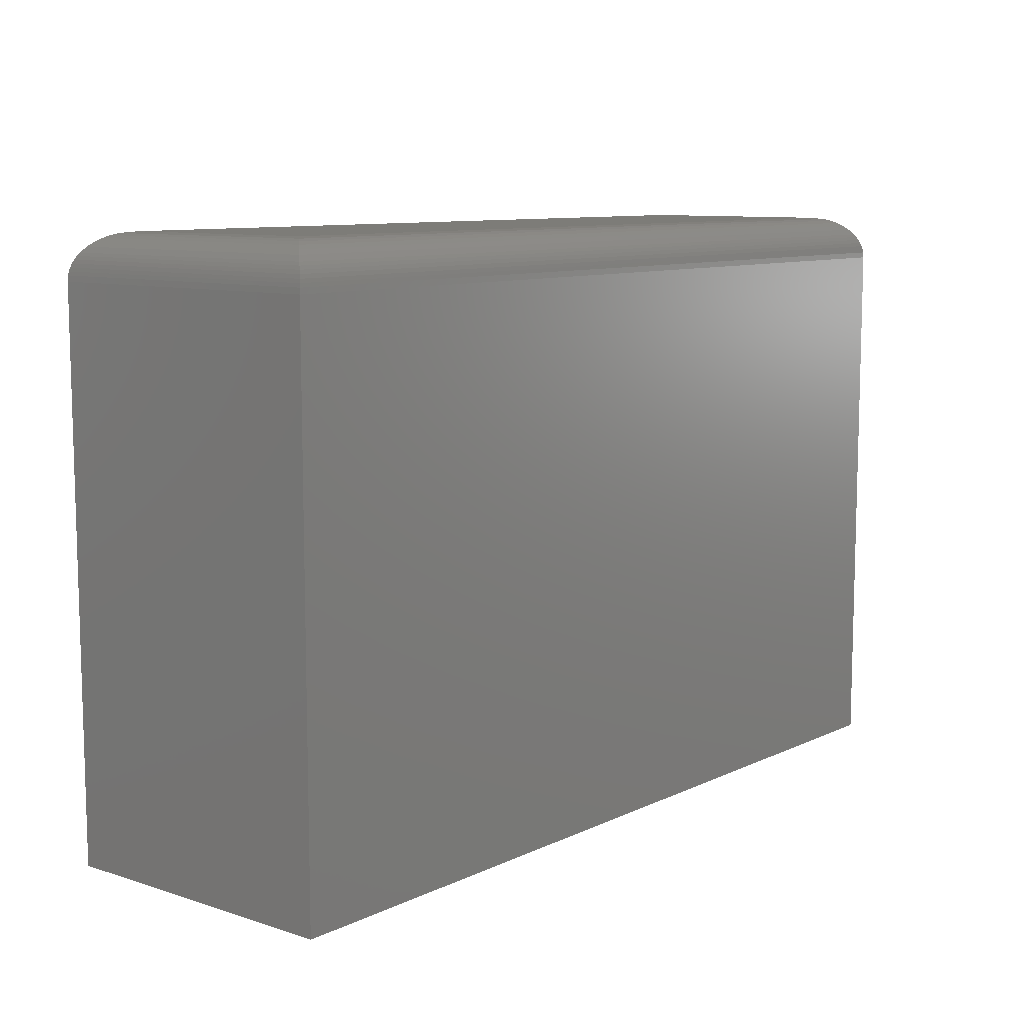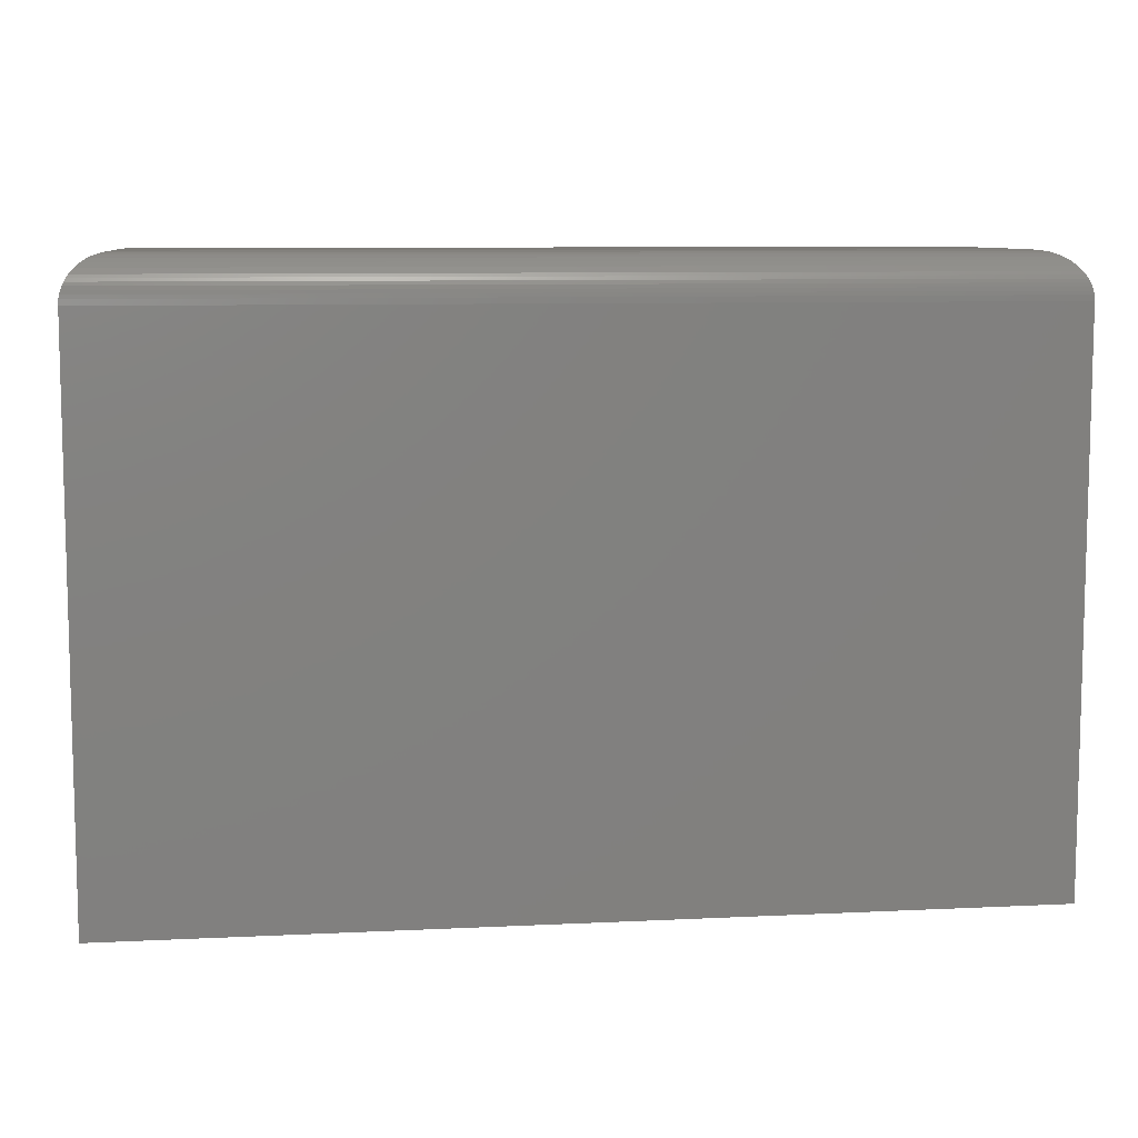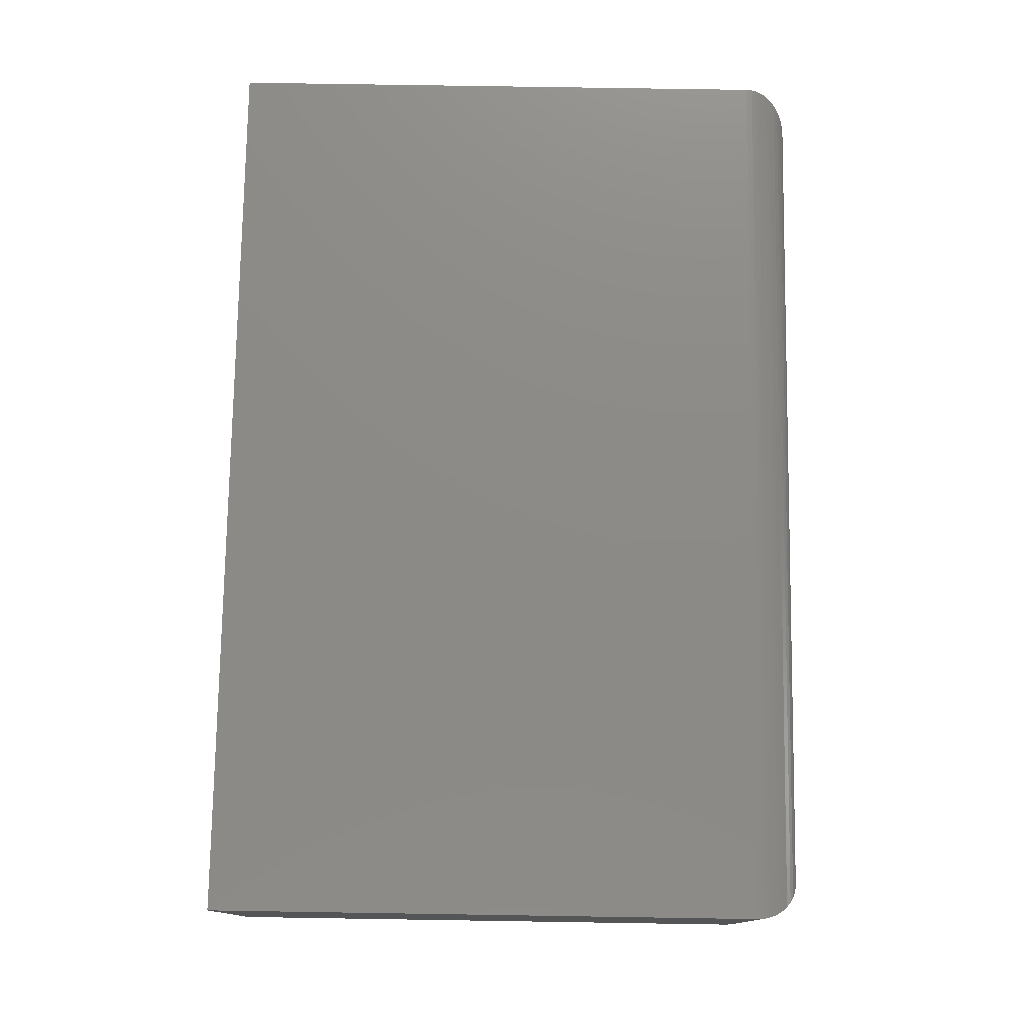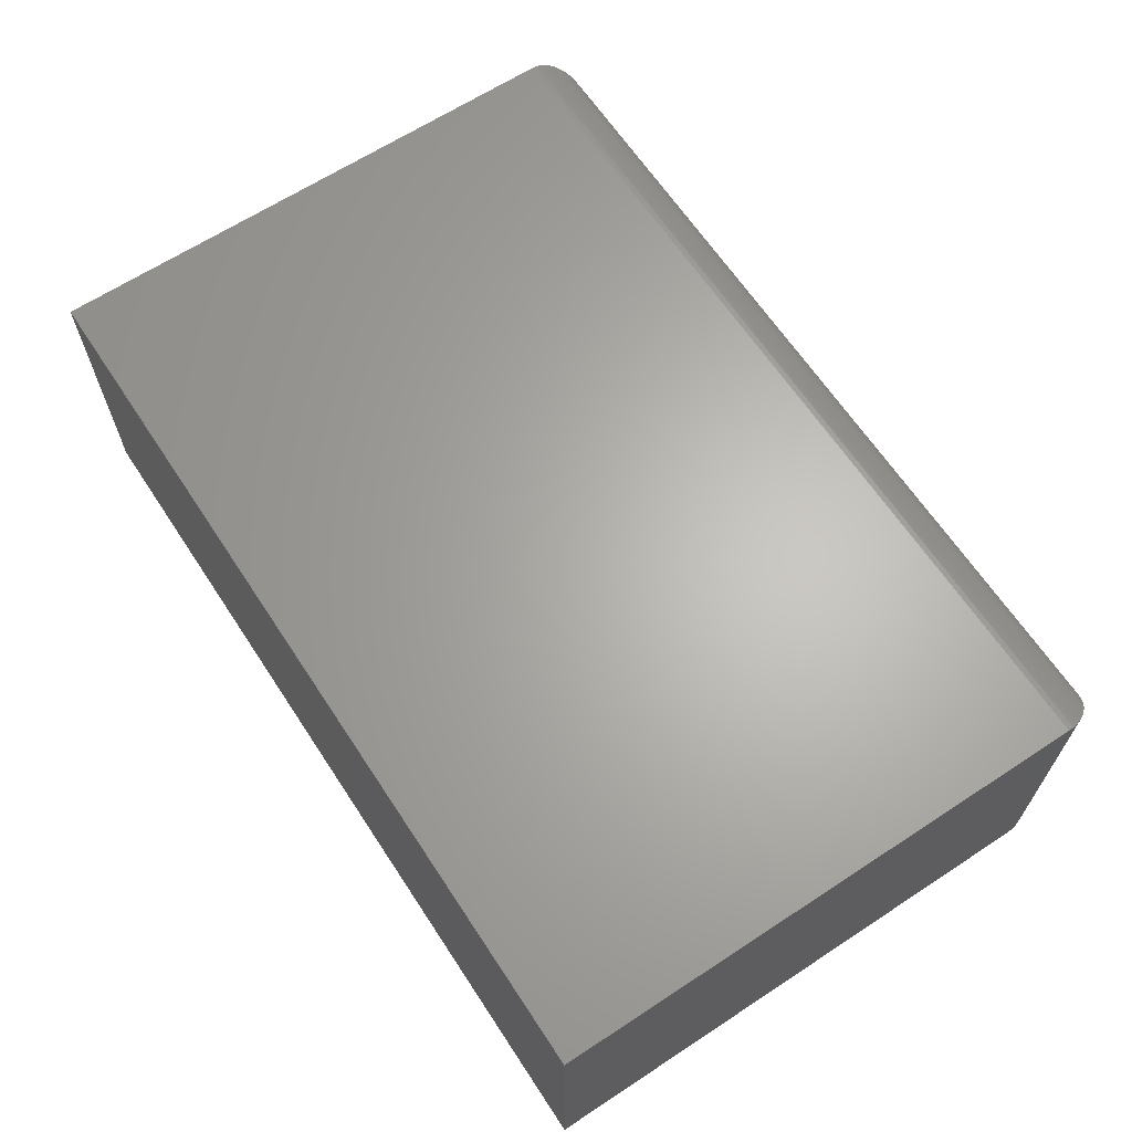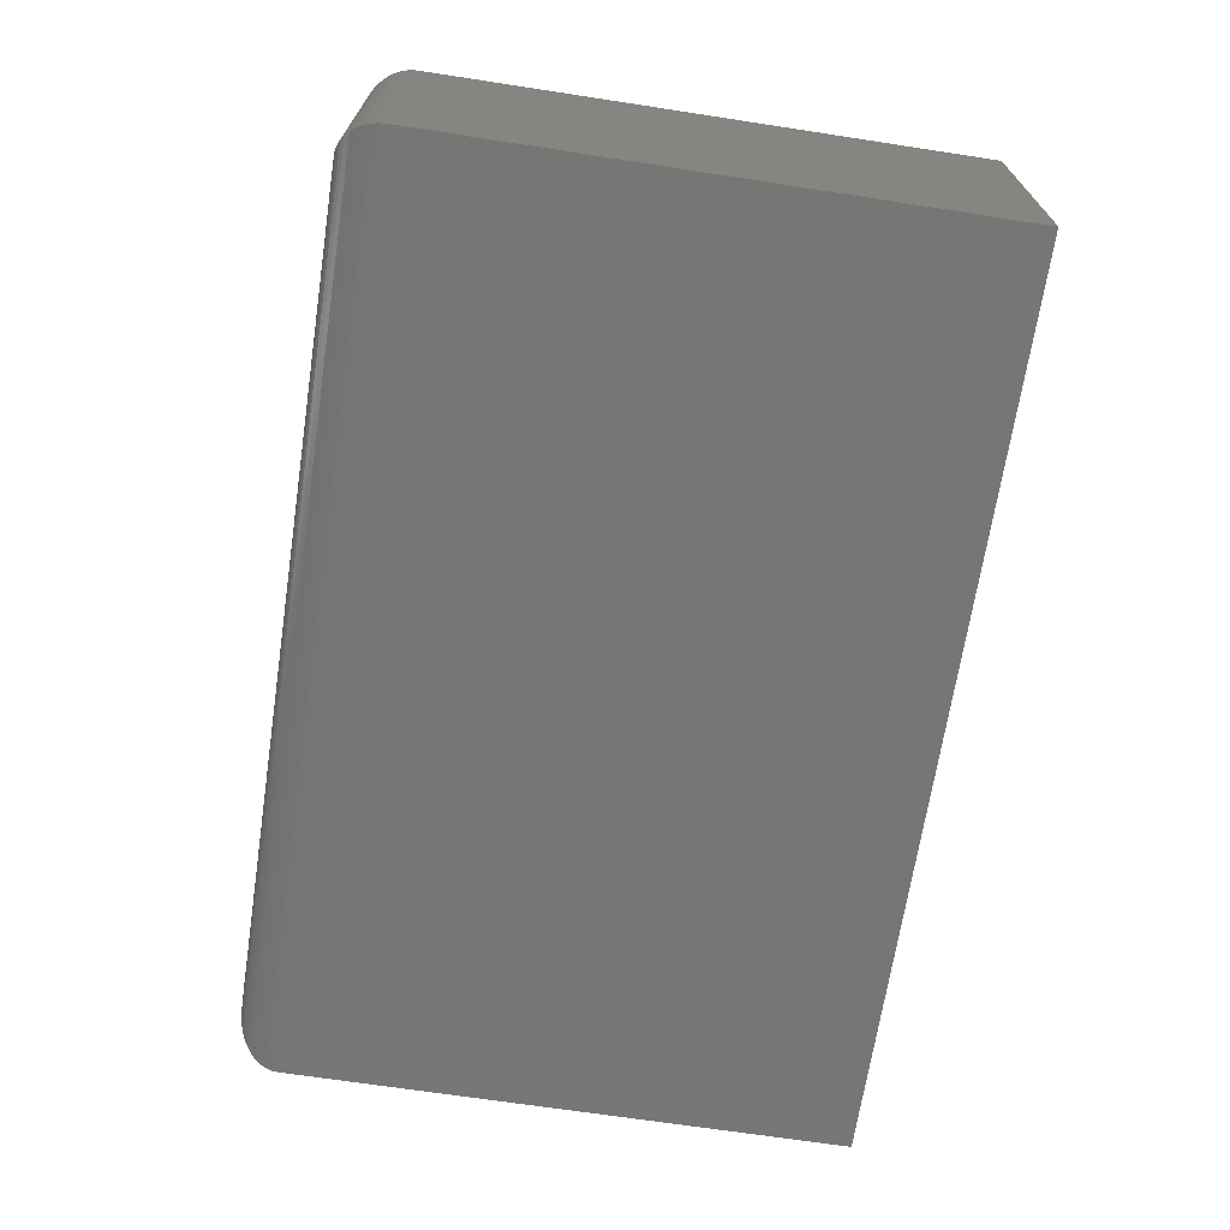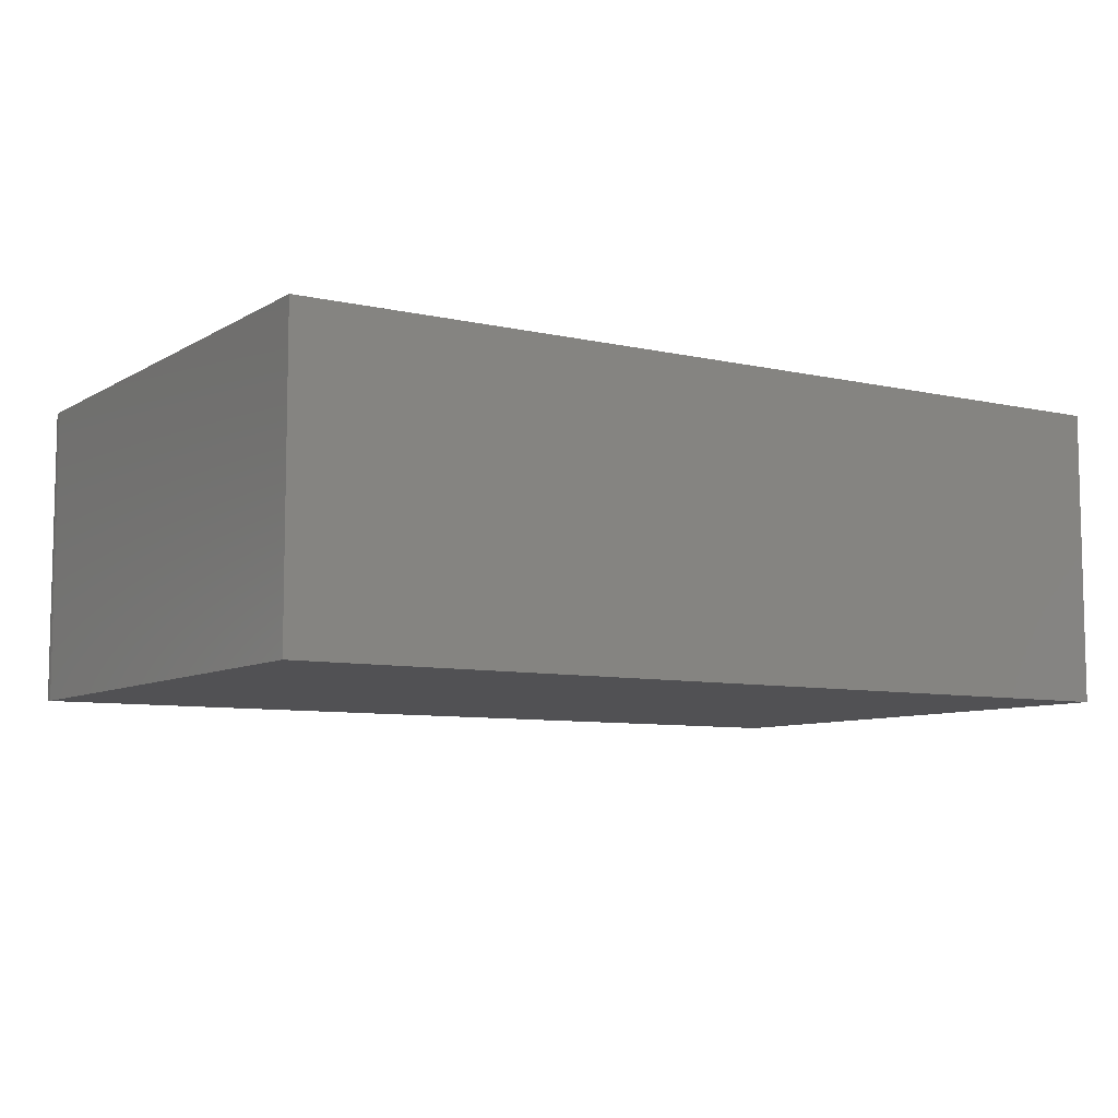
<metadata>
{"format":"stl","ext":"stl","renderer":"f3d","projection":"perspective","resolution":1024,"background":"white","views":[{"elev":9.5,"azim":-50.3,"up":"+Z"},{"elev":8.6,"azim":-7.5,"up":"+Z"},{"elev":76.8,"azim":-89.1,"up":"+Y"},{"elev":64.8,"azim":-123.4,"up":"+Y"},{"elev":-68.6,"azim":81.3,"up":"+Y"},{"elev":-7.9,"azim":147.5,"up":"+Y"}]}
</metadata>
<code>
# stl→obj: 60 verts, 116 faces
v -0.5156 -0.4141 -0.07812
v 0.7344 -0.4141 -0.07812
v -0.5156 -0.4141 0.6883
v 0.7344 -0.4141 0.6883
v -0.5156 4.255e-17 0.6883
v -0.5156 0 -0.07812
v 0.7344 1.388e-16 -0.07812
v 0.7344 1.813e-16 0.6883
v 0.6719 -0.3516 0.7508
v 0.6719 -0.0625 0.7508
v -0.4531 -0.3516 0.7508
v -0.4531 -0.0625 0.7508
v 0.6877 -0.04663 0.7488
v -0.469 -0.04663 0.7488
v 0.7331 -0.00131 0.7011
v -0.5131 -0.002521 0.7059
v 0.7319 -0.002521 0.7059
v -0.5114 -0.004258 0.711
v 0.7301 -0.004258 0.711
v -0.5092 -0.006376 0.7158
v 0.728 -0.006379 0.7158
v -0.5068 -0.008829 0.7203
v 0.7255 -0.008833 0.7203
v -0.5041 -0.01156 0.7245
v 0.7228 -0.01157 0.7245
v -0.4979 -0.01768 0.7319
v 0.7167 -0.01768 0.7319
v -0.4913 -0.02434 0.7378
v 0.71 -0.02434 0.7378
v -0.4841 -0.03148 0.7426
v 0.7029 -0.03148 0.7426
v -0.4767 -0.03895 0.7462
v 0.6954 -0.03895 0.7462
v 0.7339 -0.0004794 0.696
v -0.5151 -0.0004794 0.696
v -0.5143 -0.00131 0.7011
v 0.6877 -0.3674 0.7488
v 0.6954 -0.3751 0.7462
v 0.7029 -0.3826 0.7426
v 0.71 -0.3897 0.7378
v 0.7167 -0.3964 0.7319
v 0.7228 -0.4025 0.7245
v 0.7255 -0.4052 0.7203
v 0.728 -0.4077 0.7158
v 0.7301 -0.4098 0.711
v 0.7319 -0.4115 0.7059
v 0.7331 -0.4128 0.7011
v 0.7339 -0.4136 0.696
v -0.469 -0.3674 0.7488
v -0.4767 -0.3751 0.7462
v -0.4841 -0.3826 0.7426
v -0.4913 -0.3897 0.7378
v -0.4979 -0.3964 0.7319
v -0.5041 -0.4025 0.7245
v -0.5068 -0.4052 0.7203
v -0.5092 -0.4077 0.7158
v -0.5114 -0.4098 0.711
v -0.5131 -0.4115 0.7059
v -0.5143 -0.4128 0.7011
v -0.5151 -0.4136 0.696
f 1 2 3
f 3 2 4
f 3 5 1
f 1 5 6
f 6 5 7
f 7 5 8
f 9 10 11
f 11 10 12
f 2 7 4
f 4 7 8
f 12 13 14
f 12 10 13
f 15 16 17
f 17 16 18
f 17 18 19
f 19 18 20
f 19 20 21
f 21 20 22
f 21 22 23
f 23 22 24
f 23 24 25
f 25 24 26
f 25 26 27
f 27 26 28
f 27 28 29
f 29 28 30
f 29 30 31
f 31 30 32
f 31 32 33
f 33 32 14
f 33 14 13
f 8 5 34
f 34 5 35
f 34 35 15
f 15 35 36
f 15 36 16
f 10 37 13
f 10 9 37
f 13 37 38
f 13 38 33
f 33 38 39
f 33 39 31
f 31 39 40
f 31 40 29
f 29 40 41
f 29 41 27
f 27 41 42
f 27 42 25
f 25 42 43
f 25 43 23
f 23 43 44
f 23 44 21
f 21 44 45
f 21 45 19
f 19 45 46
f 19 46 17
f 17 46 47
f 4 8 48
f 48 8 34
f 48 34 47
f 47 34 15
f 47 15 17
f 9 49 37
f 9 11 49
f 37 49 50
f 37 50 38
f 38 50 51
f 38 51 39
f 39 51 52
f 39 52 40
f 40 52 53
f 40 53 41
f 41 53 54
f 41 54 42
f 42 54 55
f 42 55 43
f 43 55 56
f 43 56 44
f 44 56 57
f 44 57 45
f 45 57 58
f 45 58 46
f 46 58 59
f 3 4 60
f 60 4 48
f 60 48 59
f 59 48 47
f 59 47 46
f 11 14 49
f 11 12 14
f 36 58 16
f 16 58 57
f 16 57 18
f 18 57 56
f 18 56 20
f 20 56 55
f 20 55 22
f 22 55 54
f 22 54 24
f 24 54 53
f 24 53 26
f 26 53 52
f 26 52 28
f 28 52 51
f 28 51 30
f 30 51 50
f 30 50 32
f 32 50 49
f 32 49 14
f 5 3 35
f 35 3 60
f 35 60 36
f 36 60 59
f 36 59 58
f 1 6 2
f 2 6 7

</code>
